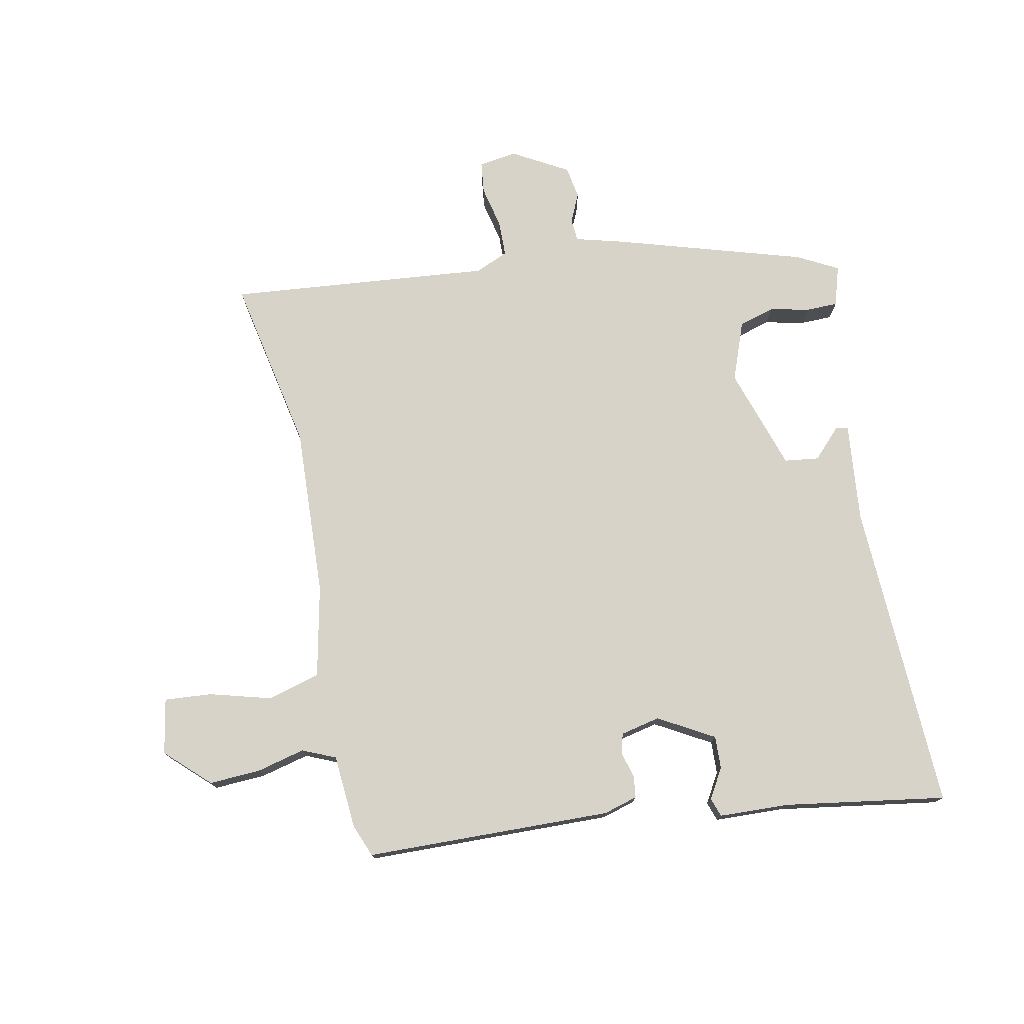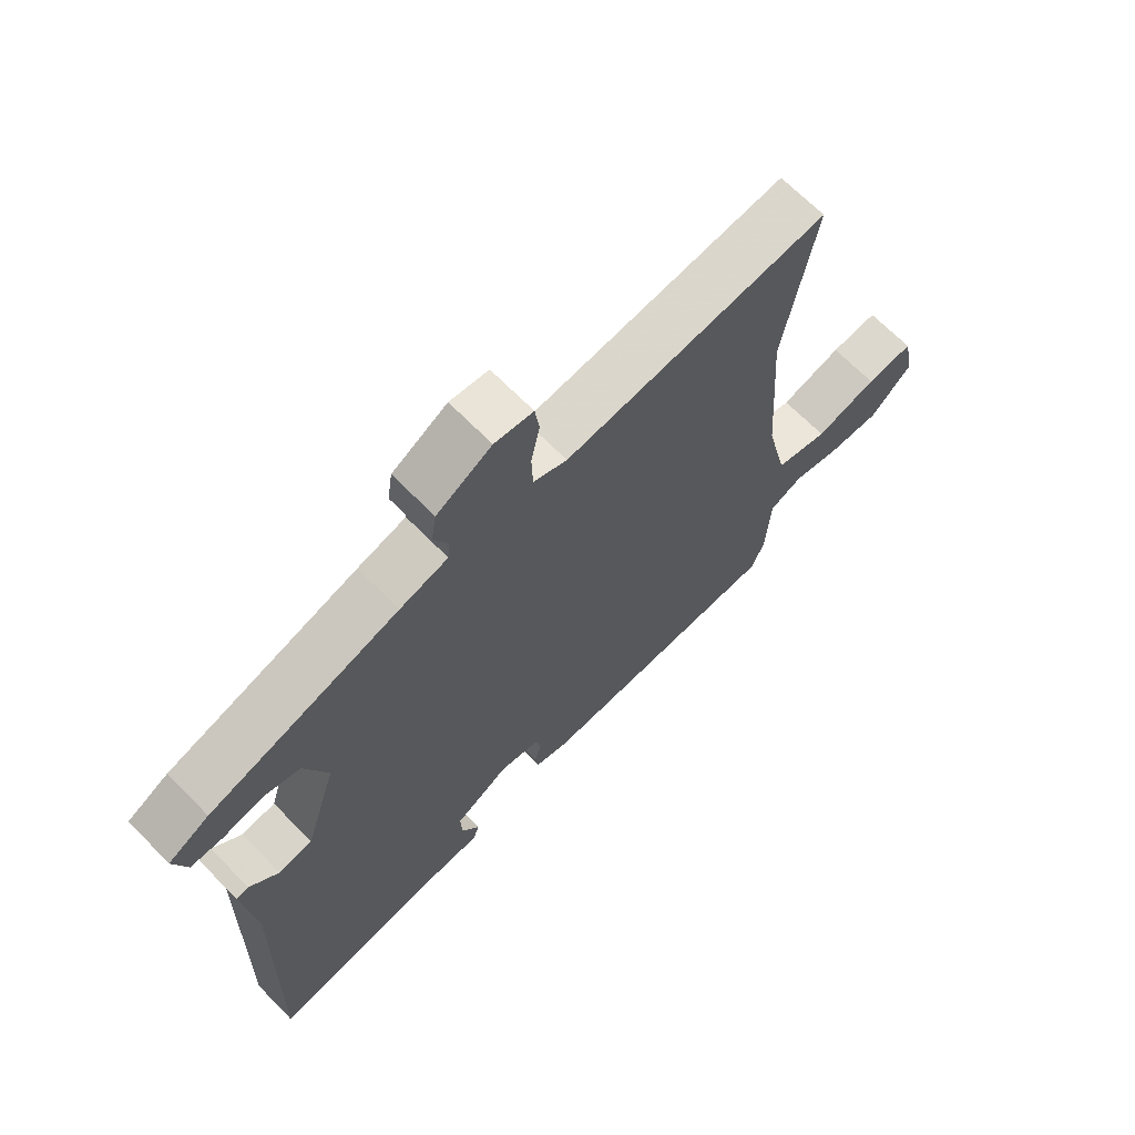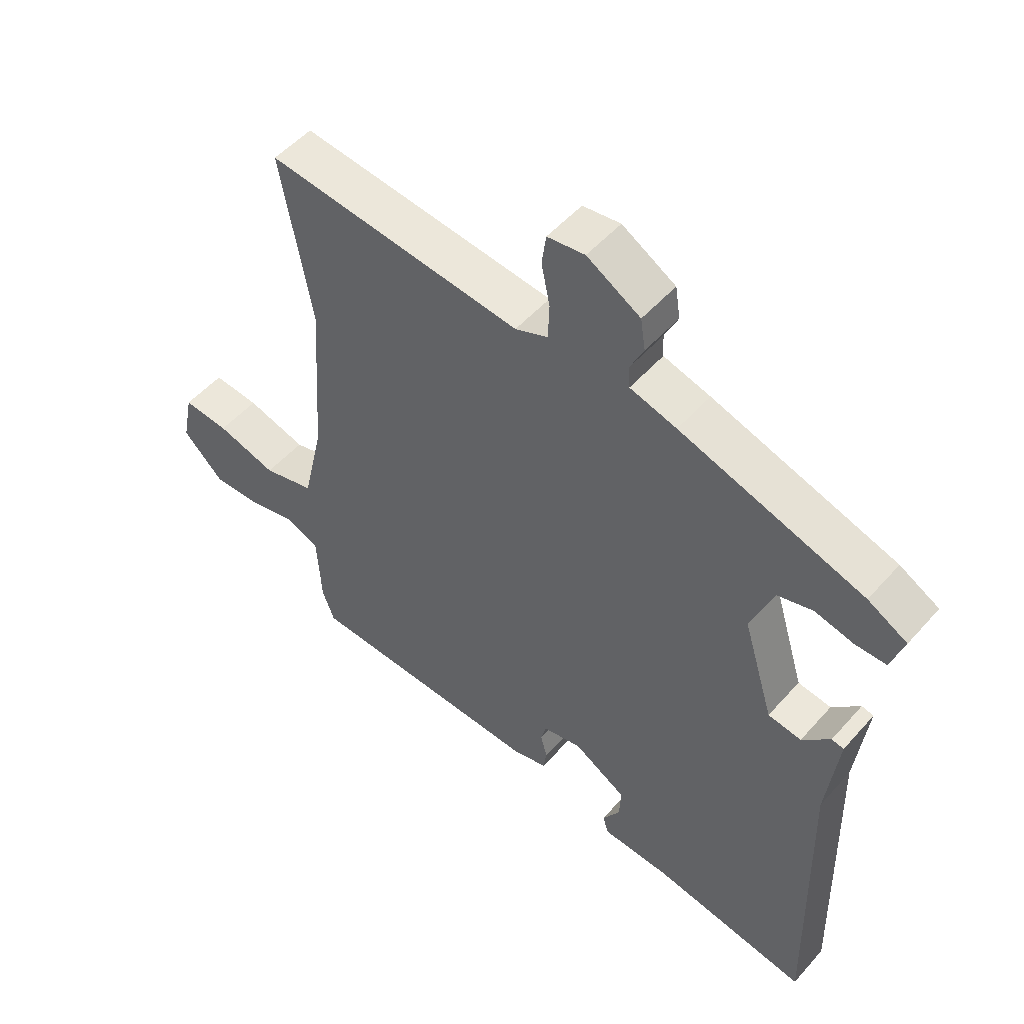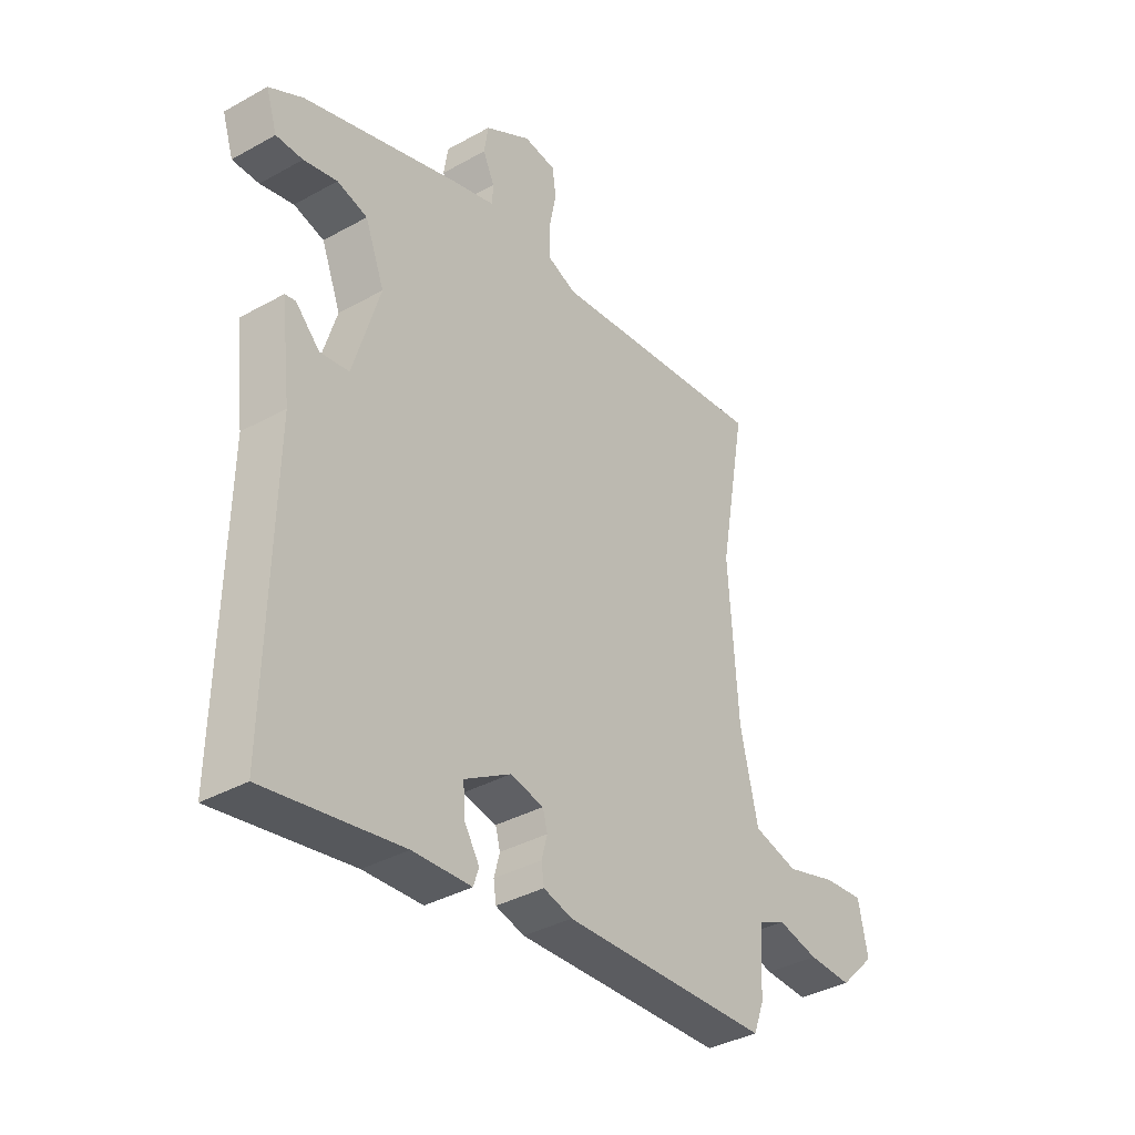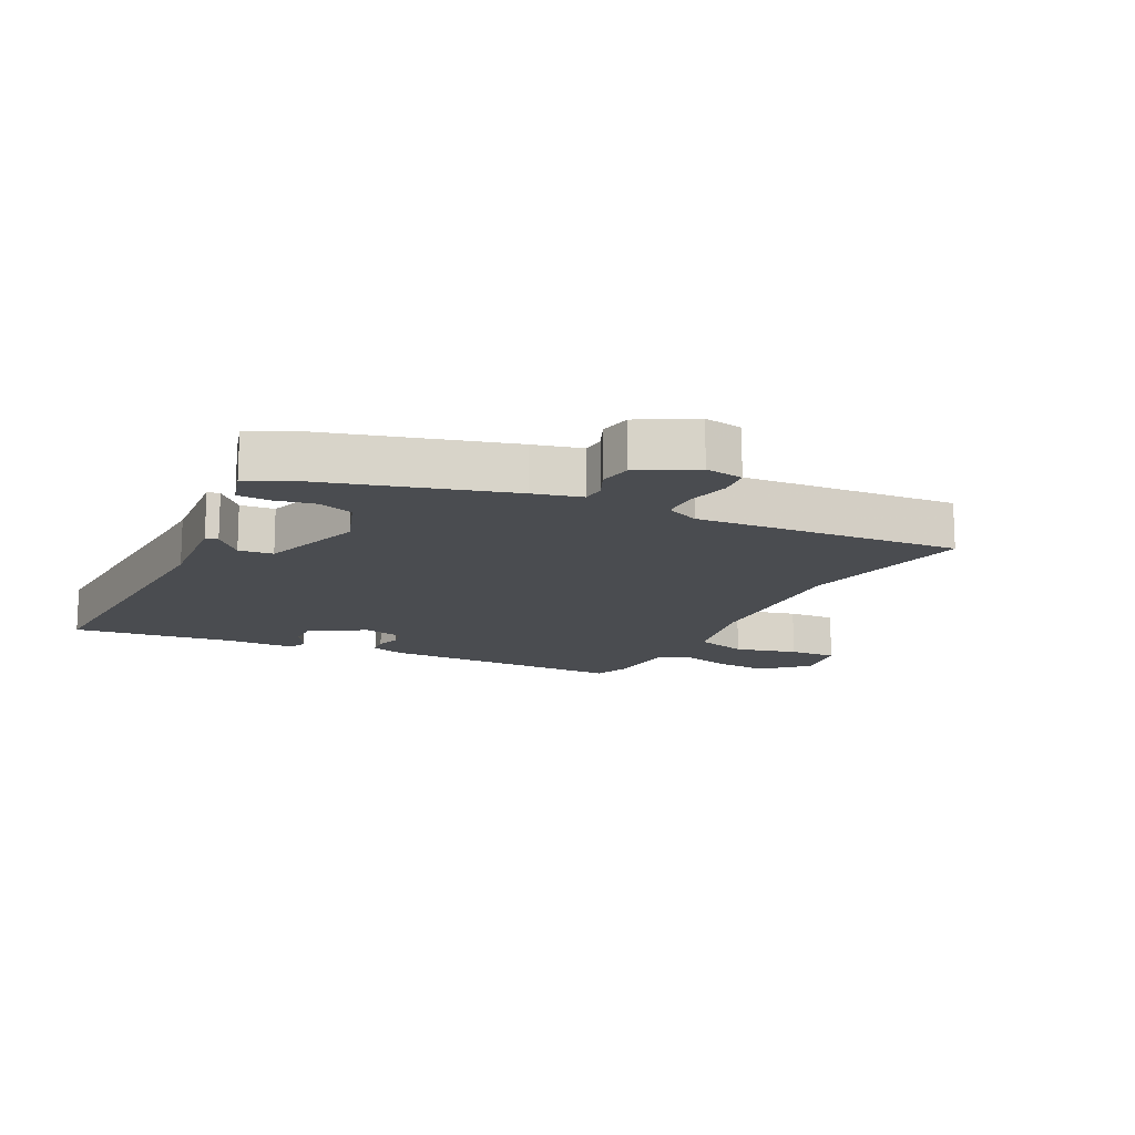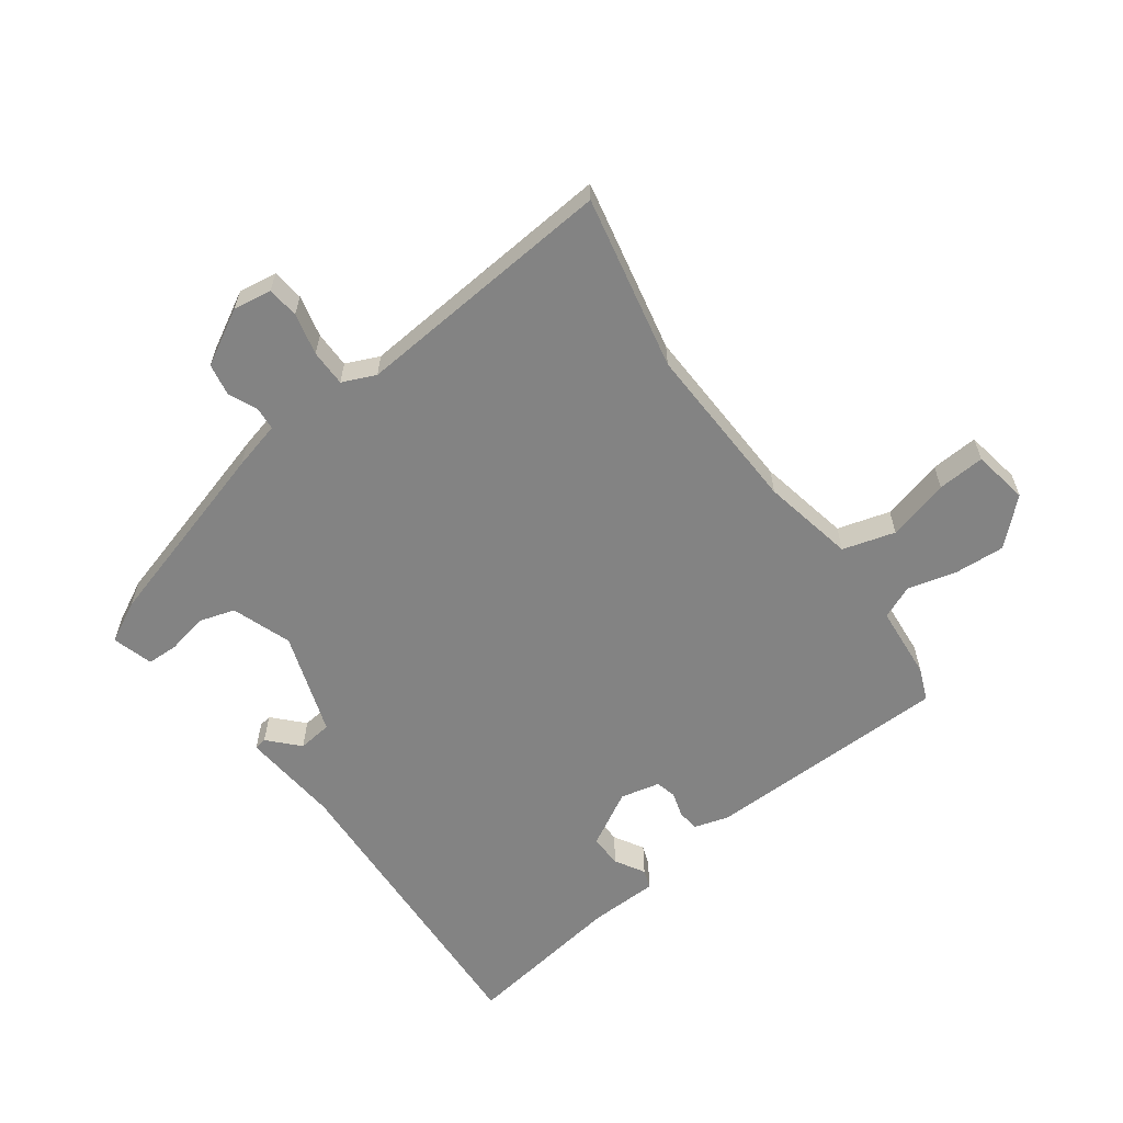
<metadata>
{"format":"obj","ext":"obj","renderer":"f3d","projection":"perspective","resolution":1024,"background":"white","views":[{"elev":75.8,"azim":167.6,"up":"+Y"},{"elev":67.4,"azim":-44.4,"up":"+Z"},{"elev":51.3,"azim":-140.1,"up":"+Z"},{"elev":-36.7,"azim":-54.1,"up":"+Z"},{"elev":-14.7,"azim":-28.5,"up":"+Y"},{"elev":-61.0,"azim":34.6,"up":"+Y"}]}
</metadata>
<code>
v 0.515 0.07 0.583
v 0.464 0.07 0.3
v 0.482 0.07 0.025
v 0.516 0.07 -0.123
v 0.601 0.07 -0.145
v 0.7 0.07 -0.116
v 0.776 0.07 -0.109
v 0.794 0.07 -0.198
v 0.726 0.07 -0.265
v 0.643 0.07 -0.262
v 0.565 0.07 -0.244
v 0.512 0.07 -0.268
v 0.505 0.07 -0.388
v 0.485 0.07 -0.441
v 0.087 0.07 -0.457
v 0.032 0.07 -0.442
v 0.027 0.07 -0.407
v 0.038 0.07 -0.366
v 0.029 0.07 -0.333
v -0.035 0.07 -0.32
v -0.123 0.07 -0.372
v -0.12 0.07 -0.425
v -0.091 0.07 -0.472
v -0.101 0.07 -0.503
v -0.213 0.07 -0.509
v -0.473 0.07 -0.554
v -0.462 0.07 -0.052
v -0.481 0.07 0.108
v -0.461 0.07 0.112
v -0.415 0.07 0.066
v -0.36 0.07 0.074
v -0.309 0.07 0.241
v -0.346 0.07 0.336
v -0.404 0.07 0.352
v -0.468 0.07 0.337
v -0.519 0.07 0.337
v -0.54 0.07 0.402
v -0.475 0.07 0.438
v -0.172 0.07 0.535
v -0.095 0.07 0.557
v -0.093 0.07 0.594
v -0.115 0.07 0.64
v -0.107 0.07 0.692
v -0.019 0.07 0.744
v 0.043 0.07 0.736
v 0.05 0.07 0.685
v 0.036 0.07 0.617
v 0.038 0.07 0.558
v 0.092 0.07 0.536
v 0.515 0 0.583
v 0.464 0 0.3
v 0.482 0 0.025
v 0.516 0 -0.123
v 0.601 0 -0.145
v 0.7 0 -0.116
v 0.776 0 -0.109
v 0.794 0 -0.198
v 0.726 0 -0.265
v 0.643 0 -0.262
v 0.565 0 -0.244
v 0.512 0 -0.268
v 0.505 0 -0.388
v 0.485 0 -0.441
v 0.087 0 -0.457
v 0.032 0 -0.442
v 0.027 0 -0.407
v 0.038 0 -0.366
v 0.029 0 -0.333
v -0.035 0 -0.32
v -0.123 0 -0.372
v -0.12 0 -0.425
v -0.091 0 -0.472
v -0.101 0 -0.503
v -0.213 0 -0.509
v -0.473 0 -0.554
v -0.462 0 -0.052
v -0.481 0 0.108
v -0.461 0 0.112
v -0.415 0 0.066
v -0.36 0 0.074
v -0.309 0 0.241
v -0.346 0 0.336
v -0.404 0 0.352
v -0.468 0 0.337
v -0.519 0 0.337
v -0.54 0 0.402
v -0.475 0 0.438
v -0.172 0 0.535
v -0.095 0 0.557
v -0.093 0 0.594
v -0.115 0 0.64
v -0.107 0 0.692
v -0.019 0 0.744
v 0.043 0 0.736
v 0.05 0 0.685
v 0.036 0 0.617
v 0.038 0 0.558
v 0.092 0 0.536
f 44 45 46 47
f 44 47 48
f 41 42 43 44
f 40 41 44 48
f 39 40 48 49
f 37 38 39 49
f 34 35 36 37
f 33 34 37 49
f 27 28 29 30
f 25 26 27 30
f 25 30 31
f 22 23 24 25
f 21 22 25 31
f 20 21 31 32
f 15 16 17 18
f 15 18 19
f 12 13 14 15
f 11 12 15 19
f 8 9 10 11
f 5 6 7 8
f 4 5 8 11
f 33 49 1 2
f 32 33 2 3
f 20 32 3 4
f 4 11 19 20
f 96 95 94 93
f 97 96 93
f 93 92 91 90
f 97 93 90 89
f 98 97 89 88
f 98 88 87 86
f 86 85 84 83
f 98 86 83 82
f 79 78 77 76
f 79 76 75 74
f 80 79 74
f 74 73 72 71
f 80 74 71 70
f 81 80 70 69
f 67 66 65 64
f 68 67 64
f 64 63 62 61
f 68 64 61 60
f 60 59 58 57
f 57 56 55 54
f 60 57 54 53
f 51 50 98 82
f 52 51 82 81
f 53 52 81 69
f 69 68 60 53
f 1 50 51 2
f 2 51 52 3
f 3 52 53 4
f 4 53 54 5
f 5 54 55 6
f 6 55 56 7
f 7 56 57 8
f 8 57 58 9
f 9 58 59 10
f 10 59 60 11
f 11 60 61 12
f 12 61 62 13
f 13 62 63 14
f 14 63 64 15
f 15 64 65 16
f 16 65 66 17
f 17 66 67 18
f 18 67 68 19
f 19 68 69 20
f 20 69 70 21
f 21 70 71 22
f 22 71 72 23
f 23 72 73 24
f 24 73 74 25
f 25 74 75 26
f 26 75 76 27
f 27 76 77 28
f 28 77 78 29
f 29 78 79 30
f 30 79 80 31
f 31 80 81 32
f 32 81 82 33
f 33 82 83 34
f 34 83 84 35
f 35 84 85 36
f 36 85 86 37
f 37 86 87 38
f 38 87 88 39
f 39 88 89 40
f 40 89 90 41
f 41 90 91 42
f 42 91 92 43
f 43 92 93 44
f 44 93 94 45
f 45 94 95 46
f 46 95 96 47
f 47 96 97 48
f 48 97 98 49
f 49 98 50 1

</code>
